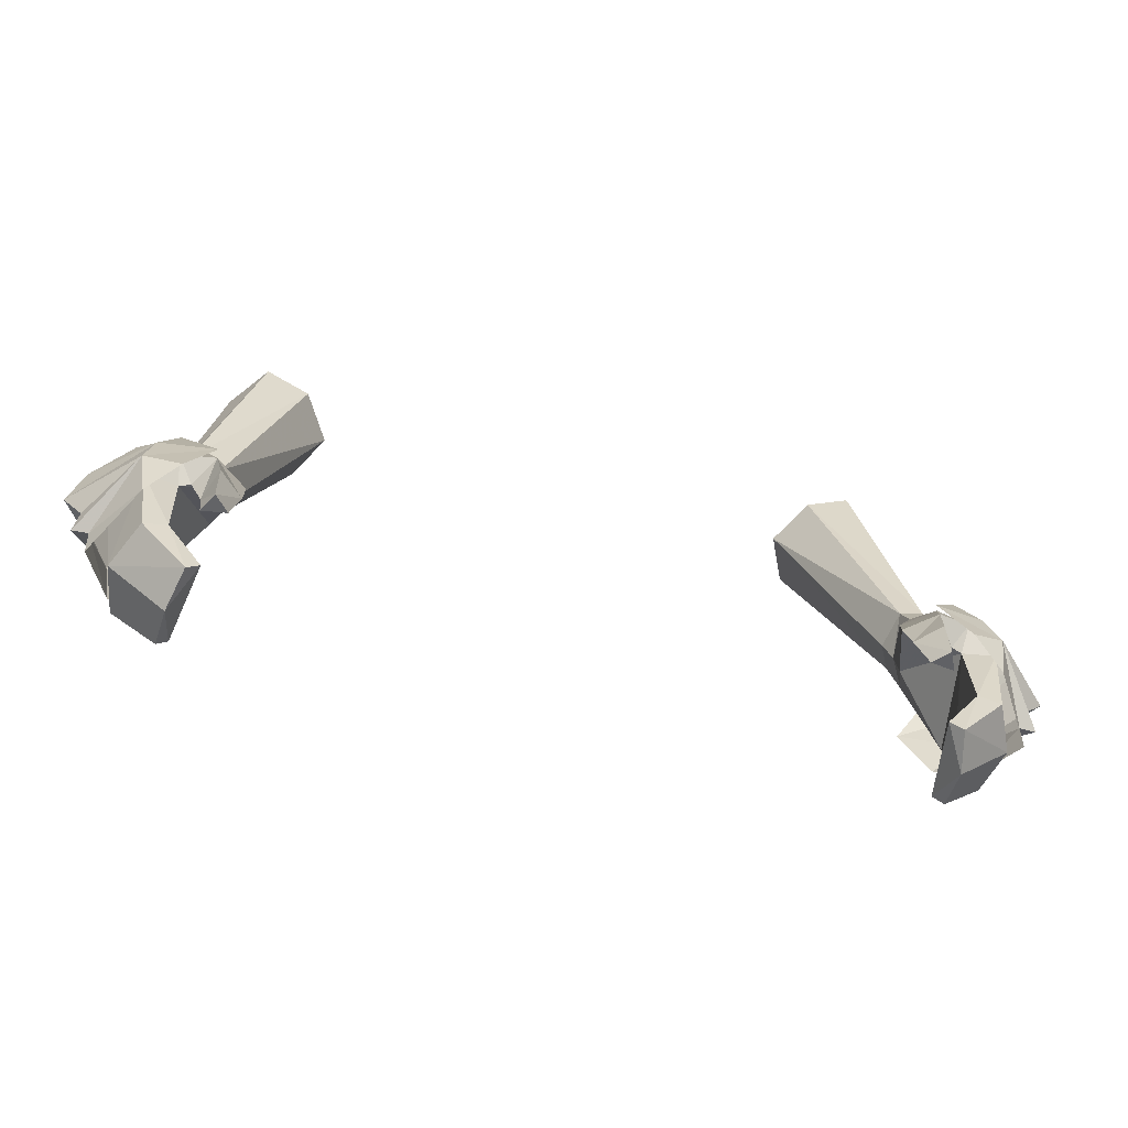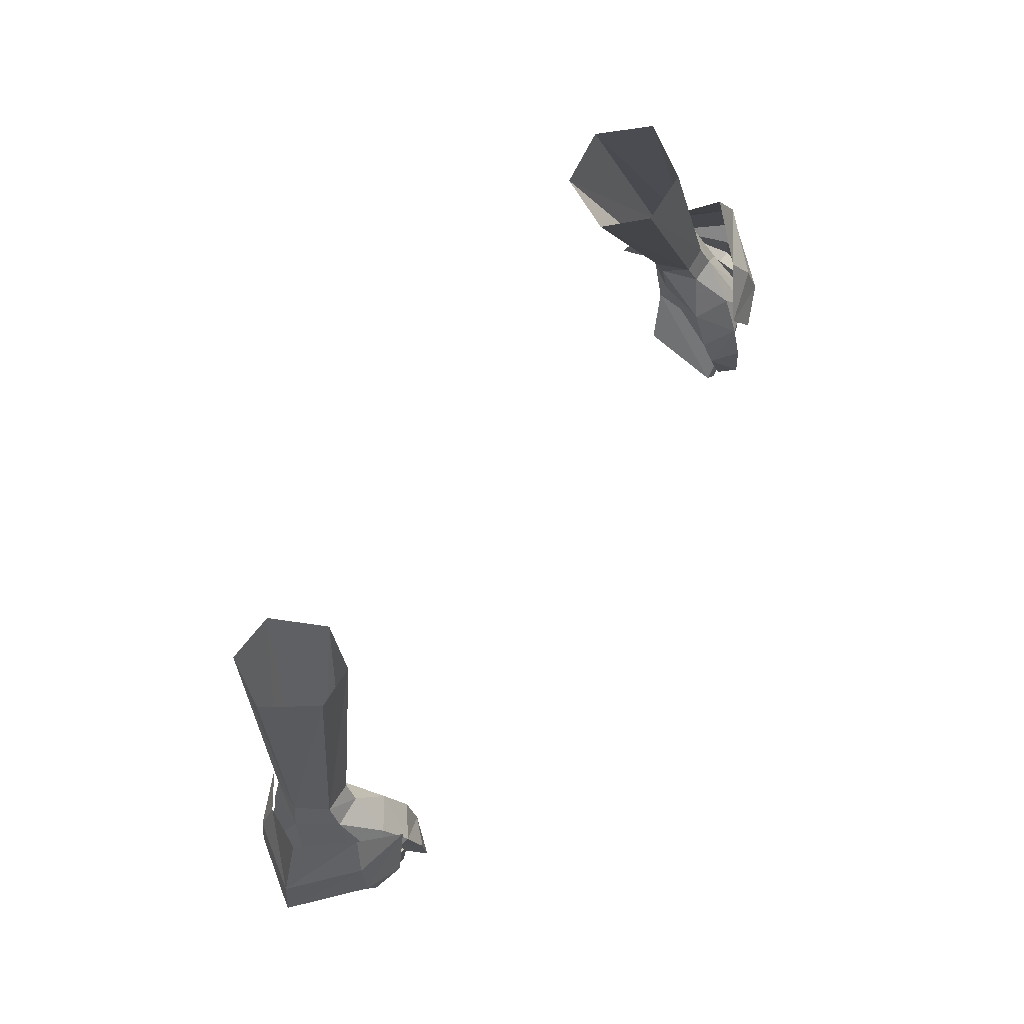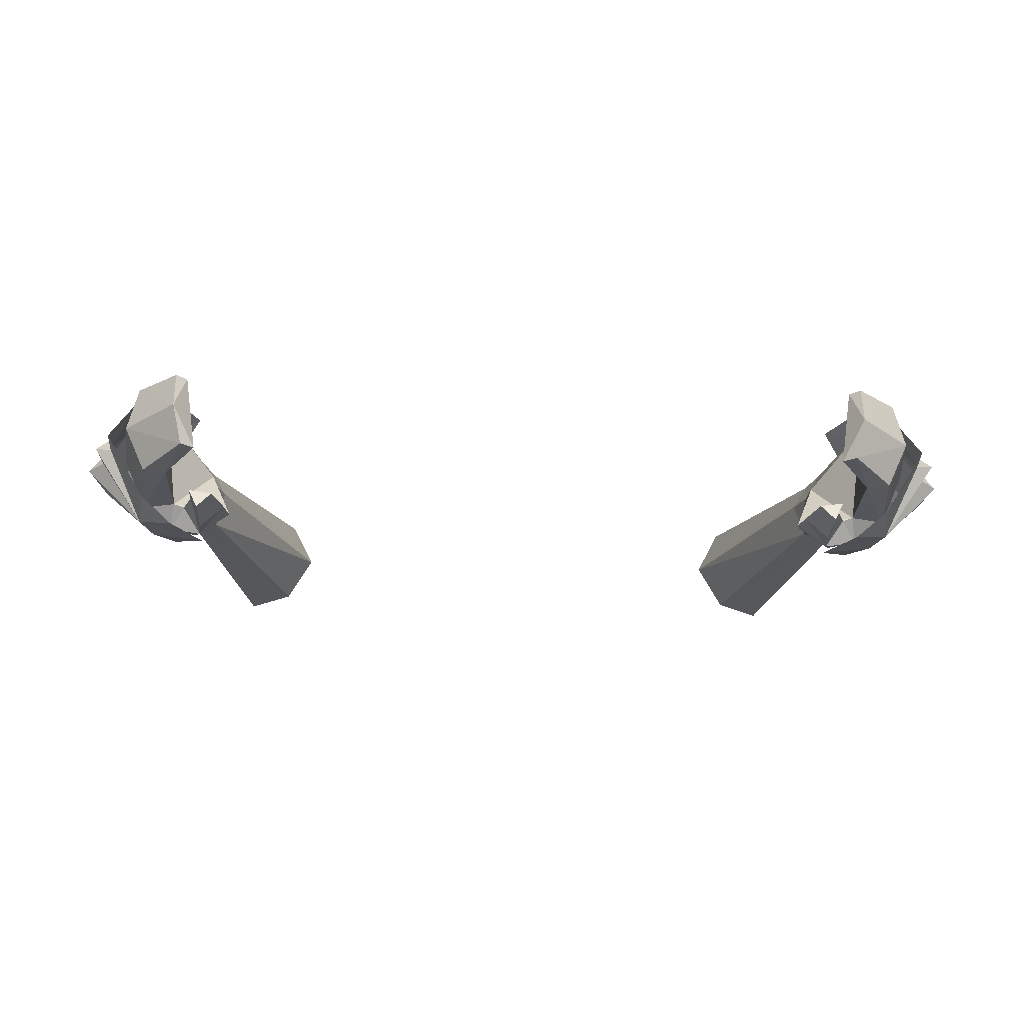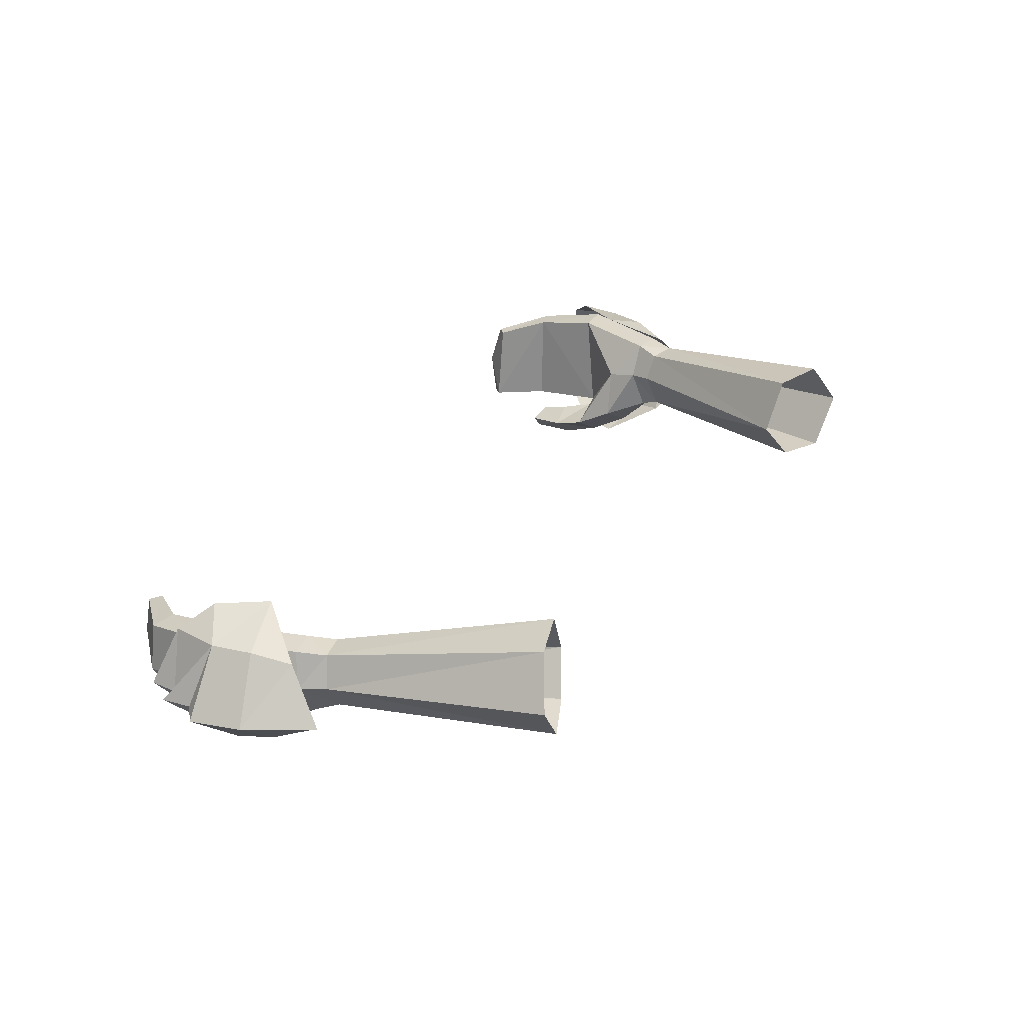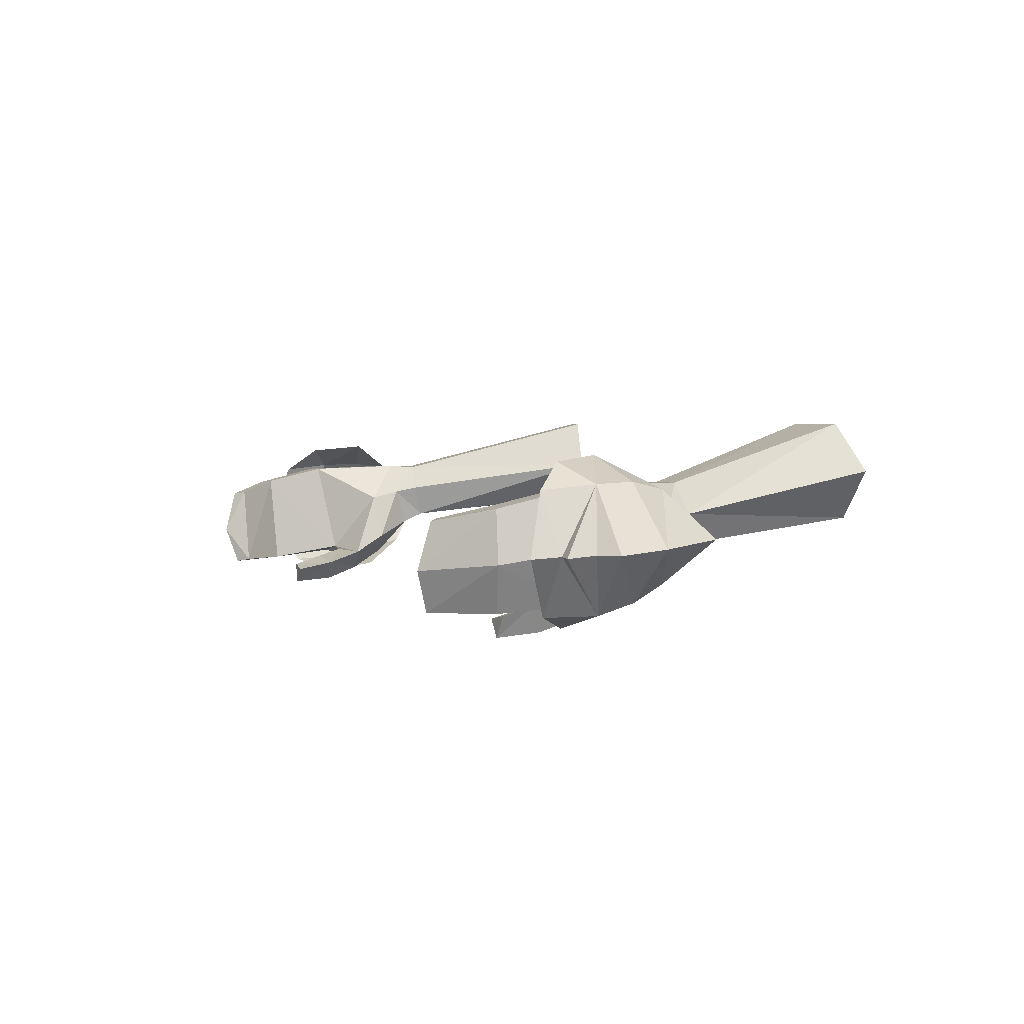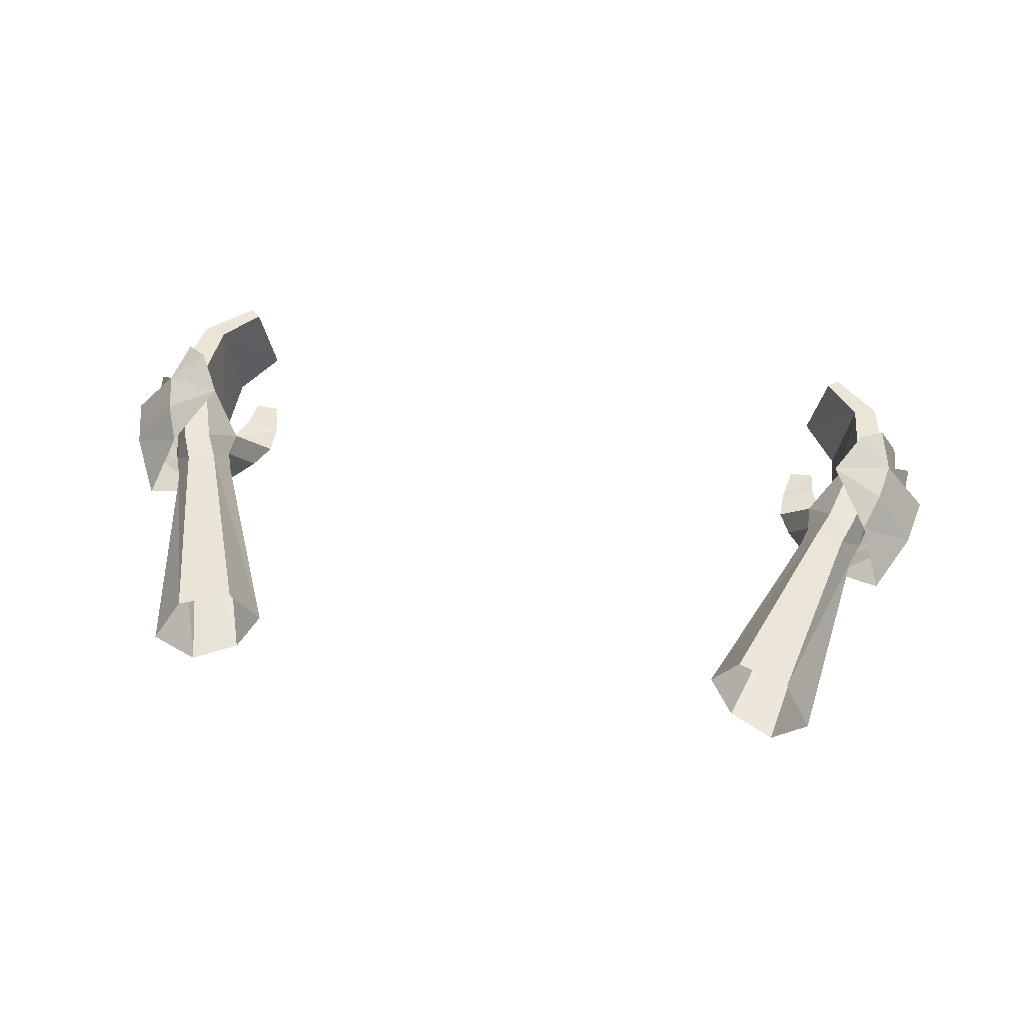
<metadata>
{"format":"obj","ext":"obj","renderer":"f3d","projection":"perspective","resolution":1024,"background":"white","views":[{"elev":-55.3,"azim":-14.6,"up":"+Z"},{"elev":71.5,"azim":-57.9,"up":"+Z"},{"elev":-32.3,"azim":177.8,"up":"+Y"},{"elev":33.5,"azim":-58.9,"up":"+Y"},{"elev":2.8,"azim":-113.1,"up":"+Y"},{"elev":58.0,"azim":8.7,"up":"+Y"}]}
</metadata>
<code>
g summoner_glove_female_92770
v 12.66 -2.66 49.18
v 13.28 -3.125 47.89
v 15.18 -1.326 48.09
v 14.02 -1.144 50.42
v 13.24 0.4344 48.93
v 13.72 0.7046 47.62
v -12.67 -2.66 49.18
v -14.03 -1.144 50.42
v -15.19 -1.326 48.09
v -13.29 -3.125 47.89
v -13.25 0.4344 48.93
v -13.73 0.7045 47.62
v 15.59 -1.448 46.32
v 13.56 -3.453 46.51
v 14.98 -1.458 45.79
v 13.27 -3.467 44.77
v 14.58 -1.501 44.82
v 11.43 -3.597 47.5
v 12.32 -3.939 45.8
v 15.1 -1.524 44.75
v 14.52 -1.559 43.81
v 14.01 0.6569 46.22
v 13.71 0.4839 44.49
v 11.91 1.51 47.15
v 12.81 1.329 45.44
v -15.6 -1.448 46.32
v -14.99 -1.458 45.79
v -13.58 -3.453 46.51
v -13.28 -3.467 44.77
v -14.59 -1.501 44.82
v -11.44 -3.597 47.5
v -12.33 -3.939 45.8
v -15.11 -1.524 44.75
v -14.53 -1.559 43.81
v -14.02 0.6569 46.22
v -13.72 0.4838 44.49
v -11.92 1.51 47.15
v -12.82 1.329 45.44
f 1 2 3
f 3 4 1
f 5 4 3
f 3 6 5
f 7 8 9
f 9 10 7
f 11 12 9
f 9 8 11
f 13 14 15
f 13 2 14
f 16 17 14
f 2 13 3
f 18 19 14
f 14 17 20
f 14 20 15
f 1 18 2
f 2 18 14
f 14 19 16
f 16 21 17
f 13 15 22
f 13 22 6
f 23 22 17
f 6 3 13
f 24 22 25
f 22 20 17
f 22 15 20
f 5 6 24
f 6 22 24
f 22 23 25
f 23 17 21
f 26 27 28
f 26 28 10
f 29 28 30
f 10 9 26
f 31 28 32
f 28 33 30
f 28 27 33
f 7 10 31
f 10 28 31
f 28 29 32
f 29 30 34
f 26 35 27
f 26 12 35
f 36 30 35
f 12 26 9
f 37 38 35
f 35 30 33
f 35 33 27
f 11 37 12
f 12 37 35
f 35 38 36
f 36 34 30
g summoner_glove_female_92770
v 11.91 0.6363 48.63
v 12.82 0.6265 48.79
v 13.8 0.5073 45.55
v 12.83 0.5168 45.58
v 13.24 -0.5437 49.09
v 14.18 -1.36 45.8
v 12.27 -1.846 49.25
v 13.4 -3.103 46.11
v 11.4 -3.748 46.79
v 11.75 -3.041 48.05
v 10.7 -2.366 47.79
v 10.38 -3.018 46.58
v 11.21 -4.166 45.57
v 11.6 -3.246 45.19
v 11.98 -2.988 46.24
v 11.19 -4.278 44.09
v 11.53 -3.557 44.17
v 10.44 -3.433 45.42
v 11.6 -3.246 45.19
v 11.53 -3.557 44.17
v 10.72 -3.718 44.11
v 13.47 -0.0653 43.14
v 12.69 0.01392 43.38
v 13.76 -1.756 43.08
v 11.96 -0.4794 41.59
v 11.62 -0.4153 41.92
v 11.86 -2.013 41.18
v 12.29 -3.267 43.55
v 13.03 -3.311 43.32
v 12.34 -2.88 46.18
v 11.54 -3.345 41.59
v 11.14 -3.247 41.98
v 11.14 -3.247 41.98
v 12.29 -3.267 43.55
v 12.34 -2.88 46.18
v 11.86 -2.013 41.18
v 11.96 -0.4794 41.59
v 10.44 -3.433 45.42
v 10.72 -3.718 44.11
v 12.12 -1.495 50.05
v 11.31 -1.47 49.82
v 11.43 -1.793 49.13
v 12.43 0.6128 49.77
v 12.89 -0.3804 50.05
v 11.27 -0.479 48.67
v 11.04 -0.3079 49.46
v 11.51 0.5814 49.53
v 11.27 -0.479 48.67
v 11.04 -0.3079 49.46
v 8.162 0.7319 56.23
v 8.99 2.484 56.41
v 10.55 -0.7604 57.45
v 9.059 -0.6303 56.78
v 11.64 0.8784 57.61
v 10.67 2.503 57.01
v 8.162 0.7319 56.23
v 11.98 -2.988 46.24
v 10.38 -3.018 46.58
v -11.92 0.6363 48.63
v -12.84 0.5167 45.58
v -13.81 0.5073 45.55
v -12.83 0.6265 48.79
v -13.25 -0.5438 49.09
v -14.19 -1.36 45.8
v -12.49 -1.846 49.25
v -13.41 -3.103 46.11
v -11.41 -3.748 46.79
v -10.39 -3.018 46.58
v -10.71 -2.366 47.79
v -11.76 -3.041 48.05
v -11.99 -2.988 46.24
v -11.61 -3.246 45.19
v -11.22 -4.166 45.57
v -11.2 -4.278 44.09
v -11.54 -3.558 44.17
v -10.45 -3.433 45.42
v -10.73 -3.718 44.11
v -11.54 -3.558 44.17
v -11.61 -3.246 45.19
v -12.7 0.01388 43.38
v -13.48 -0.06534 43.14
v -13.77 -1.756 43.08
v -11.63 -0.4153 41.92
v -11.97 -0.4795 41.59
v -11.87 -2.013 41.18
v -12.3 -3.267 43.55
v -12.36 -2.88 46.18
v -13.04 -3.311 43.32
v -11.55 -3.345 41.59
v -11.15 -3.247 41.98
v -11.15 -3.247 41.98
v -12.3 -3.267 43.55
v -12.36 -2.88 46.18
v -11.87 -2.013 41.18
v -11.97 -0.4795 41.59
v -10.45 -3.433 45.42
v -10.73 -3.718 44.11
v -12.34 -1.413 50.08
v -11.45 -1.794 49.1
v -11.32 -1.382 49.79
v -12.44 0.6128 49.77
v -12.9 -0.3805 50.05
v -11.28 -0.479 48.67
v -10.99 -0.308 49.52
v -11.52 0.5815 49.53
v -10.99 -0.308 49.52
v -11.28 -0.479 48.67
v -8.999 2.482 56.41
v -8.172 0.7298 56.23
v -9.069 -0.6326 56.78
v -10.56 -0.7628 57.45
v -11.65 0.8761 57.62
v -10.68 2.501 57.01
v -8.172 0.7298 56.23
v -11.99 -2.988 46.24
v -10.39 -3.018 46.58
v 11.26 -0.7261 47.62
v 12.51 -3.479 46.97
v 10.7 -2.366 47.79
v 11.19 -4.278 44.09
v 11.54 -3.345 41.59
v -11.27 -0.7538 47.63
v -12.52 -3.48 46.97
v -10.71 -2.366 47.79
v -11.2 -4.278 44.09
v -11.55 -3.345 41.59
f 39 40 41
f 41 42 39
f 43 44 41
f 41 40 43
f 45 46 44
f 44 43 45
f 47 48 49
f 49 50 47
f 47 51 52
f 52 53 47
f 54 55 52
f 52 51 54
f 56 57 58
f 58 59 56
f 41 60 61
f 61 42 41
f 44 62 60
f 60 41 44
f 60 63 64
f 64 61 60
f 65 63 60
f 60 62 65
f 66 67 46
f 46 68 66
f 69 67 66
f 66 70 69
f 62 67 69
f 69 65 62
f 71 72 61
f 61 64 71
f 46 67 62
f 62 44 46
f 61 72 73
f 73 42 61
f 74 71 64
f 64 75 74
f 76 77 54
f 54 51 76
f 76 51 47
f 47 50 76
f 78 79 80
f 80 45 78
f 81 82 43
f 43 40 81
f 83 80 79
f 79 84 83
f 78 45 43
f 43 82 78
f 85 39 86
f 86 87 85
f 81 40 39
f 39 85 81
f 85 87 88
f 88 89 85
f 78 90 91
f 91 79 78
f 90 78 82
f 82 92 90
f 81 85 89
f 89 93 81
f 82 81 93
f 93 92 82
f 94 84 79
f 79 91 94
f 95 57 56
f 56 96 95
f 97 98 99
f 99 100 97
f 101 100 99
f 99 102 101
f 103 101 102
f 102 104 103
f 105 106 107
f 107 108 105
f 105 109 110
f 110 111 105
f 112 111 110
f 110 113 112
f 114 115 116
f 116 117 114
f 99 98 118
f 118 119 99
f 102 99 119
f 119 120 102
f 119 118 121
f 121 122 119
f 123 120 119
f 119 122 123
f 124 125 104
f 104 126 124
f 127 128 124
f 124 126 127
f 120 123 127
f 127 126 120
f 129 121 118
f 118 130 129
f 104 102 120
f 120 126 104
f 118 98 131
f 131 130 118
f 132 133 121
f 121 129 132
f 134 111 112
f 112 135 134
f 134 106 105
f 105 111 134
f 136 103 137
f 137 138 136
f 139 100 101
f 101 140 139
f 141 142 138
f 138 137 141
f 136 140 101
f 101 103 136
f 143 144 145
f 145 97 143
f 139 143 97
f 97 100 139
f 143 146 147
f 147 144 143
f 136 138 148
f 148 149 136
f 149 150 140
f 140 136 149
f 139 151 146
f 146 143 139
f 140 150 151
f 151 139 140
f 152 148 138
f 138 142 152
f 153 154 114
f 114 117 153
f 155 39 42
f 46 45 156
f 45 80 48
f 80 49 48
f 80 83 49
f 157 86 155
f 46 156 68
f 155 96 157
f 95 96 73
f 58 158 59
f 42 73 155
f 155 73 96
f 39 155 86
f 74 159 71
f 156 53 68
f 48 47 156
f 45 48 156
f 156 47 53
f 160 98 97
f 104 161 103
f 103 108 137
f 137 108 107
f 137 107 141
f 162 160 145
f 104 125 161
f 160 162 154
f 153 131 154
f 116 115 163
f 98 160 131
f 160 154 131
f 97 145 160
f 132 129 164
f 161 125 109
f 108 161 105
f 103 161 108
f 161 109 105

</code>
